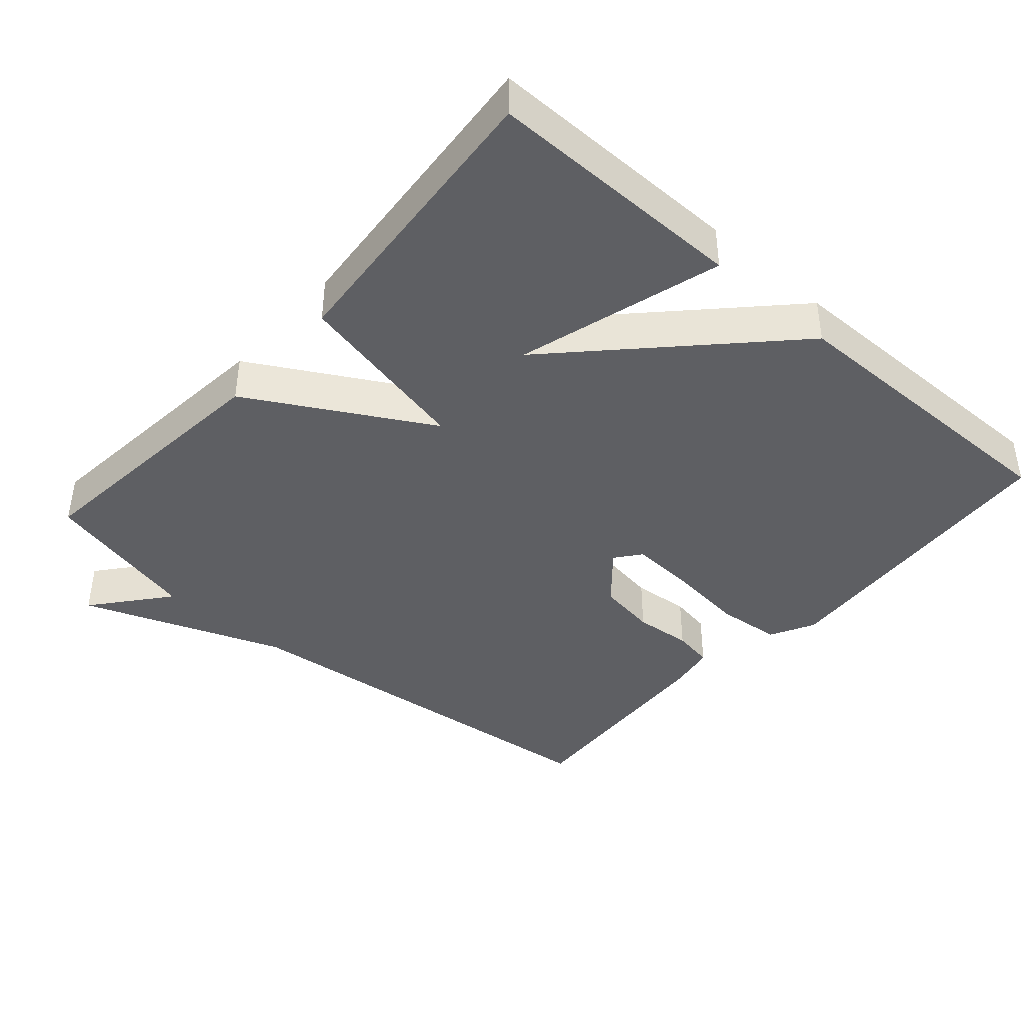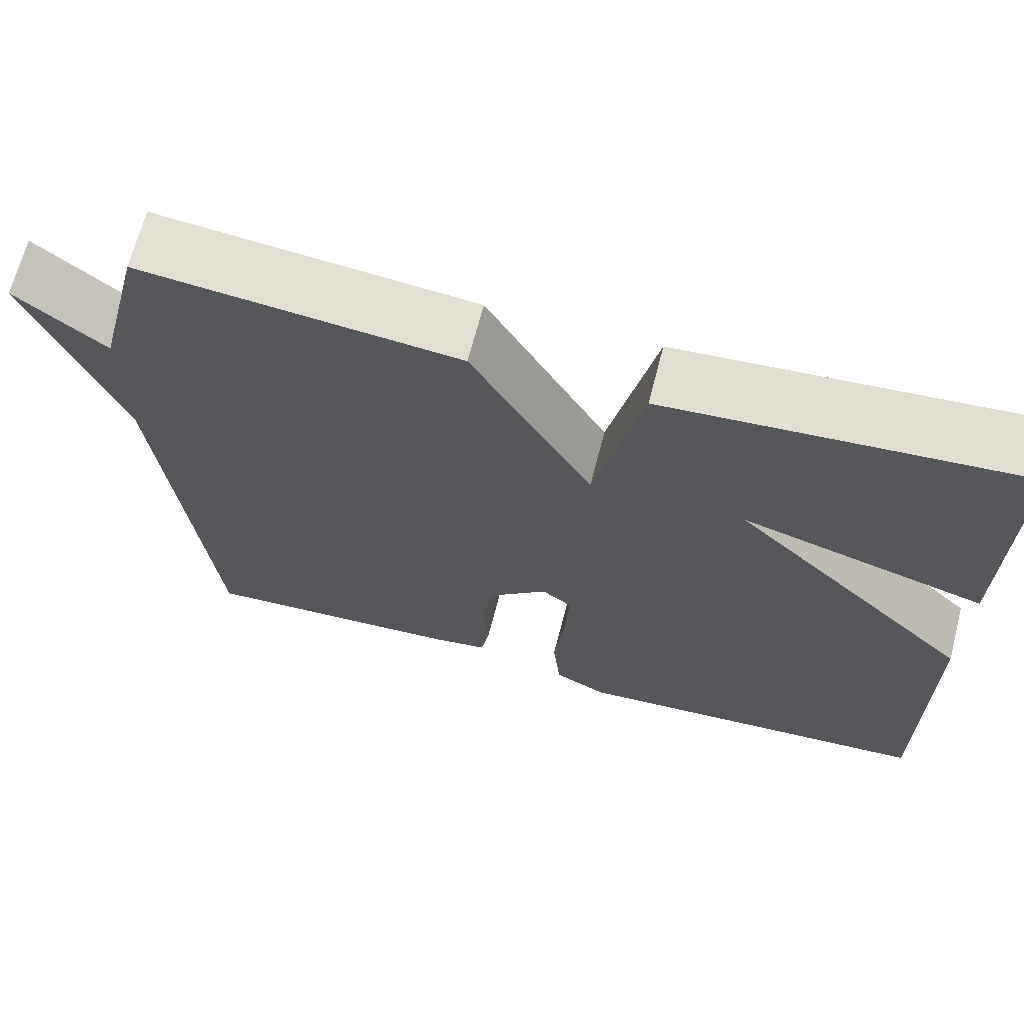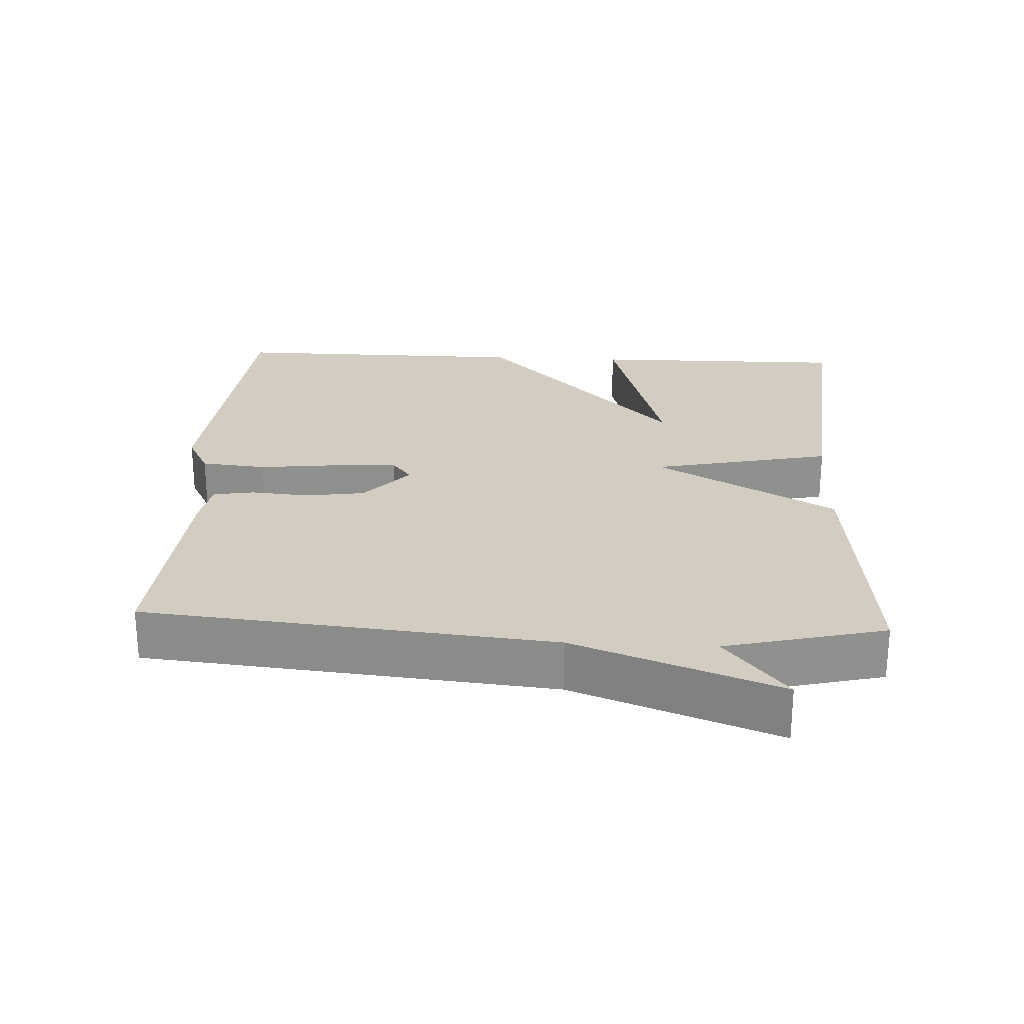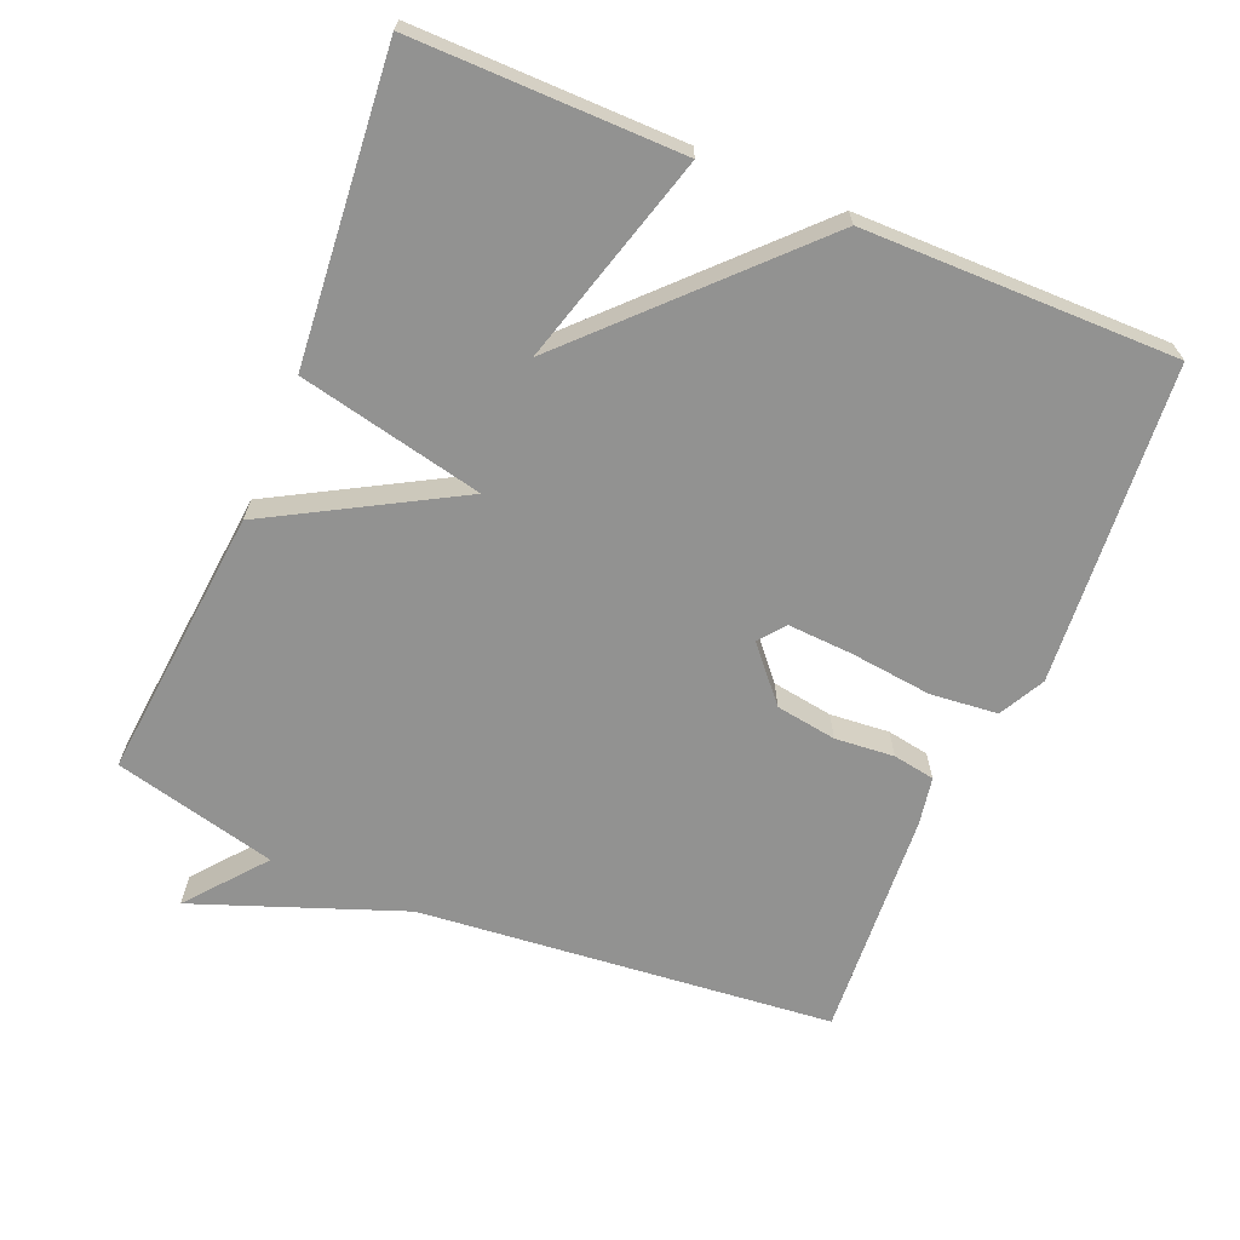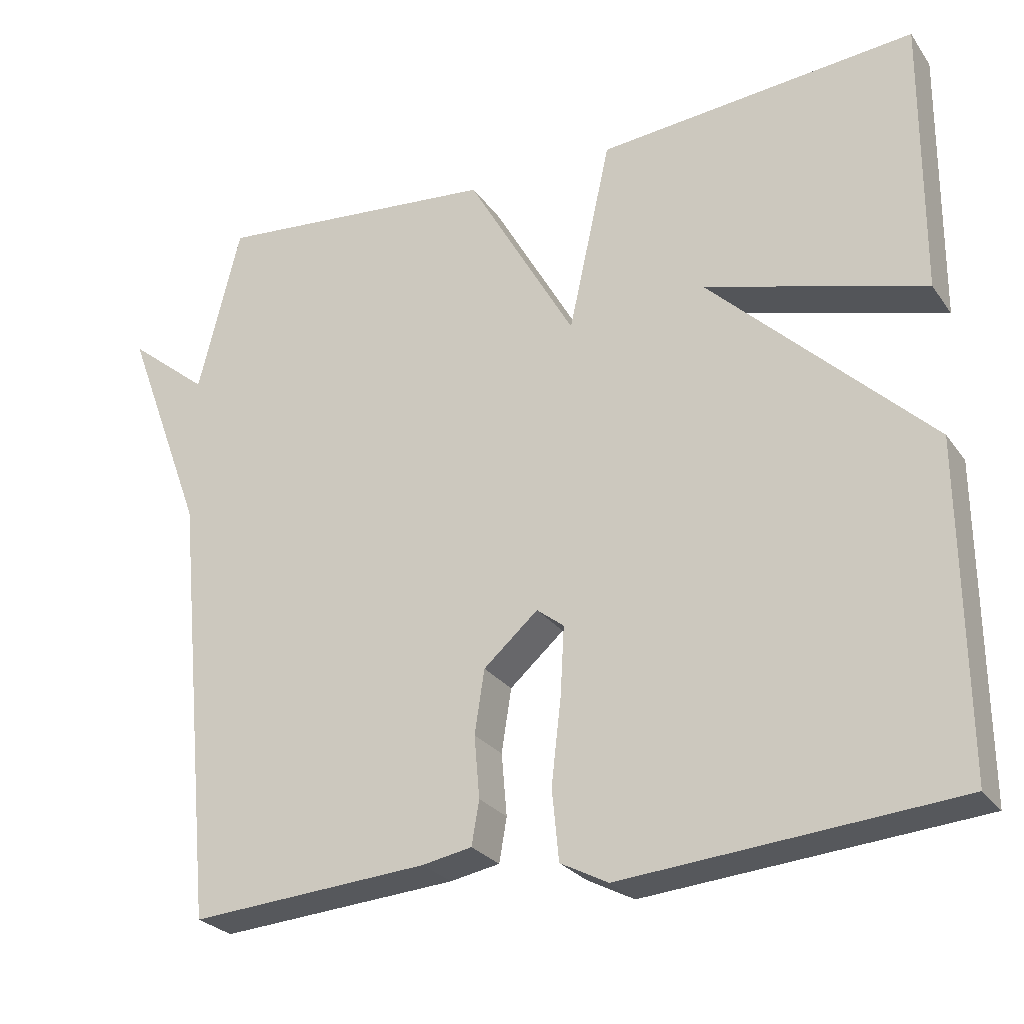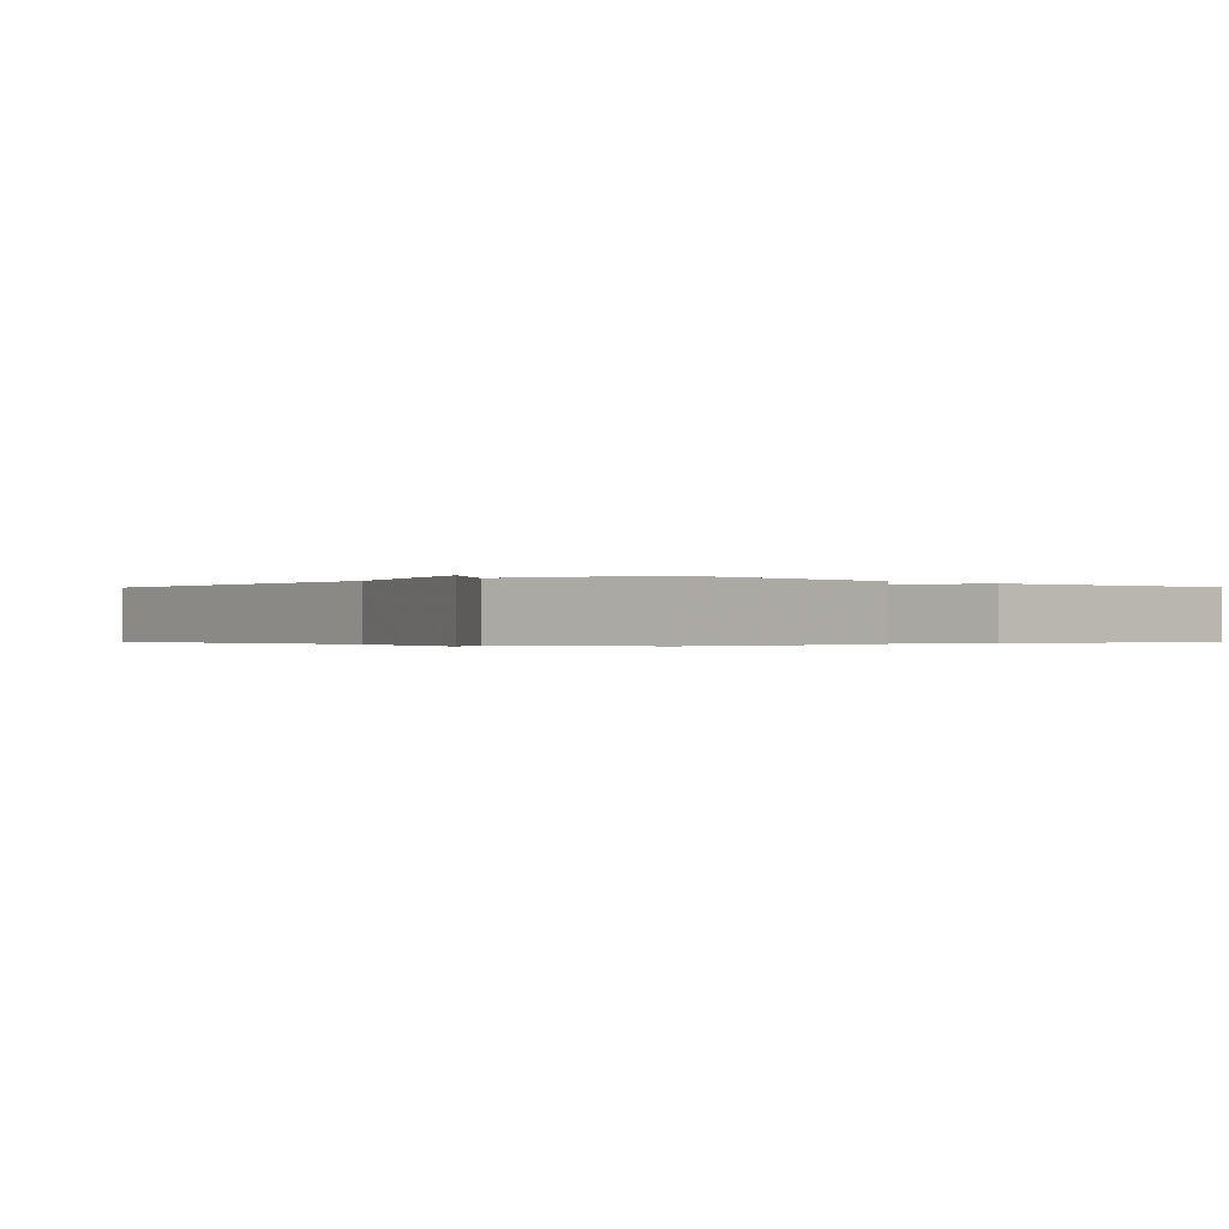
<metadata>
{"format":"obj","ext":"obj","renderer":"f3d","projection":"perspective","resolution":1024,"background":"white","views":[{"elev":-40.9,"azim":48.6,"up":"+Y"},{"elev":67.5,"azim":14.5,"up":"+Z"},{"elev":24.8,"azim":-87.0,"up":"+Y"},{"elev":-66.3,"azim":67.3,"up":"+Y"},{"elev":-26.6,"azim":27.6,"up":"+Z"},{"elev":-0.3,"azim":-43.9,"up":"+Y"}]}
</metadata>
<code>
v 0.5 0.07 0.5
v 0.497 0.07 0.131
v 0.206 0.07 0.214
v 0.497 0.07 -0.069
v 0.5 0.07 -0.5
v 0.061 0.07 -0.536
v -0.002 0.07 -0.503
v -0.011 0.07 -0.41
v 0.002 0.07 -0.297
v 0.007 0.07 -0.207
v -0.029 0.07 -0.179
v -0.101 0.07 -0.242
v -0.114 0.07 -0.326
v -0.107 0.07 -0.408
v -0.117 0.07 -0.466
v -0.183 0.07 -0.478
v -0.5 0.07 -0.5
v -0.556 0.07 0.075
v -0.663 0.07 0.362
v -0.556 0.07 0.275
v -0.5 0.07 0.5
v -0.122 0.07 0.463
v 0.022 0.07 0.208
v 0.078 0.07 0.463
v 0.5 0 0.5
v 0.497 0 0.131
v 0.206 0 0.214
v 0.497 0 -0.069
v 0.5 0 -0.5
v 0.061 0 -0.536
v -0.002 0 -0.503
v -0.011 0 -0.41
v 0.002 0 -0.297
v 0.007 0 -0.207
v -0.029 0 -0.179
v -0.101 0 -0.242
v -0.114 0 -0.326
v -0.107 0 -0.408
v -0.117 0 -0.466
v -0.183 0 -0.478
v -0.5 0 -0.5
v -0.556 0 0.075
v -0.663 0 0.362
v -0.556 0 0.275
v -0.5 0 0.5
v -0.122 0 0.463
v 0.022 0 0.208
v 0.078 0 0.463
f 23 24 1
f 20 21 22 23
f 18 19 20
f 17 18 20
f 16 17 20
f 15 16 20
f 14 15 20
f 13 14 20
f 12 13 20
f 11 12 20 23
f 10 11 23
f 7 8 9
f 6 7 9
f 5 6 9
f 4 5 9
f 3 4 9
f 3 9 10
f 1 2 3
f 23 1 3
f 3 10 23
f 25 48 47
f 47 46 45 44
f 44 43 42
f 44 42 41
f 44 41 40
f 44 40 39
f 44 39 38
f 44 38 37
f 44 37 36
f 47 44 36 35
f 47 35 34
f 33 32 31
f 33 31 30
f 33 30 29
f 33 29 28
f 33 28 27
f 34 33 27
f 27 26 25
f 27 25 47
f 47 34 27
f 1 25 26 2
f 2 26 27 3
f 3 27 28 4
f 4 28 29 5
f 5 29 30 6
f 6 30 31 7
f 7 31 32 8
f 8 32 33 9
f 9 33 34 10
f 10 34 35 11
f 11 35 36 12
f 12 36 37 13
f 13 37 38 14
f 14 38 39 15
f 15 39 40 16
f 16 40 41 17
f 17 41 42 18
f 18 42 43 19
f 19 43 44 20
f 20 44 45 21
f 21 45 46 22
f 22 46 47 23
f 23 47 48 24
f 24 48 25 1

</code>
